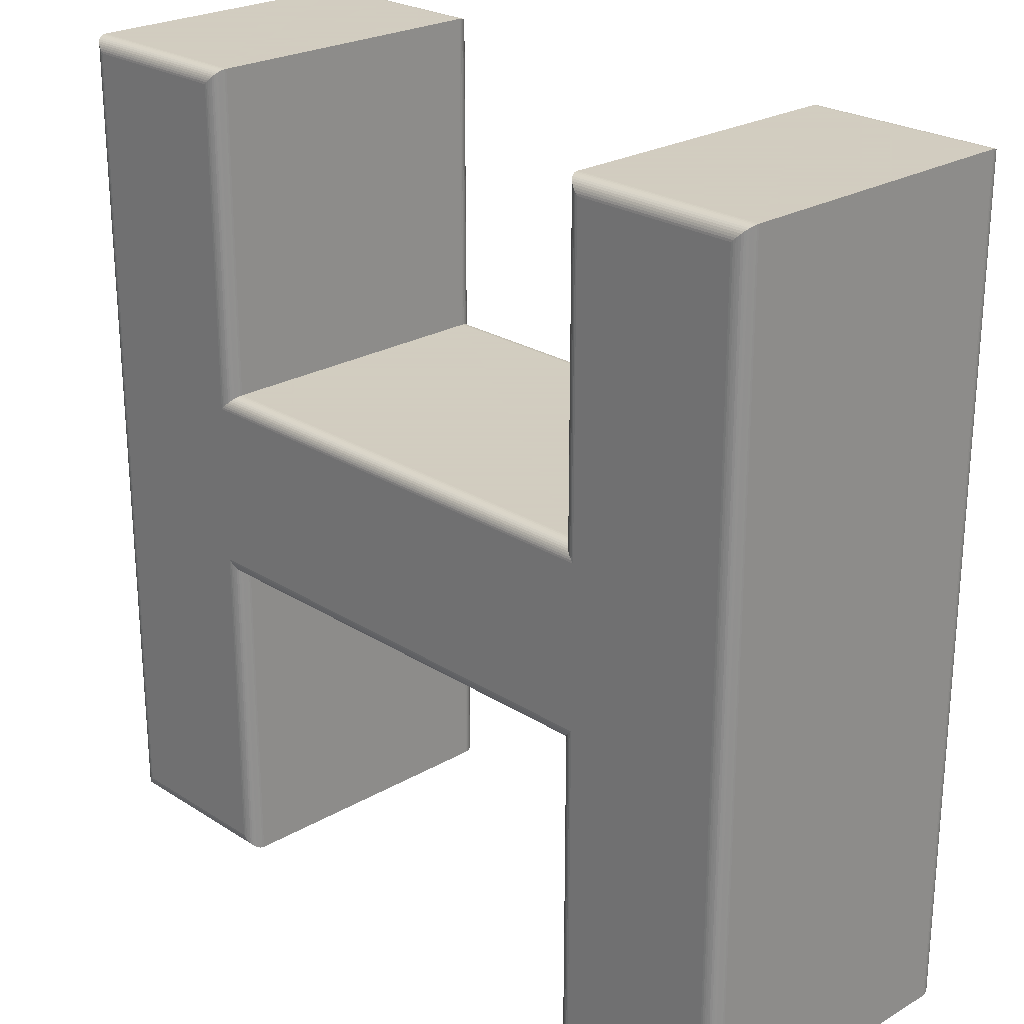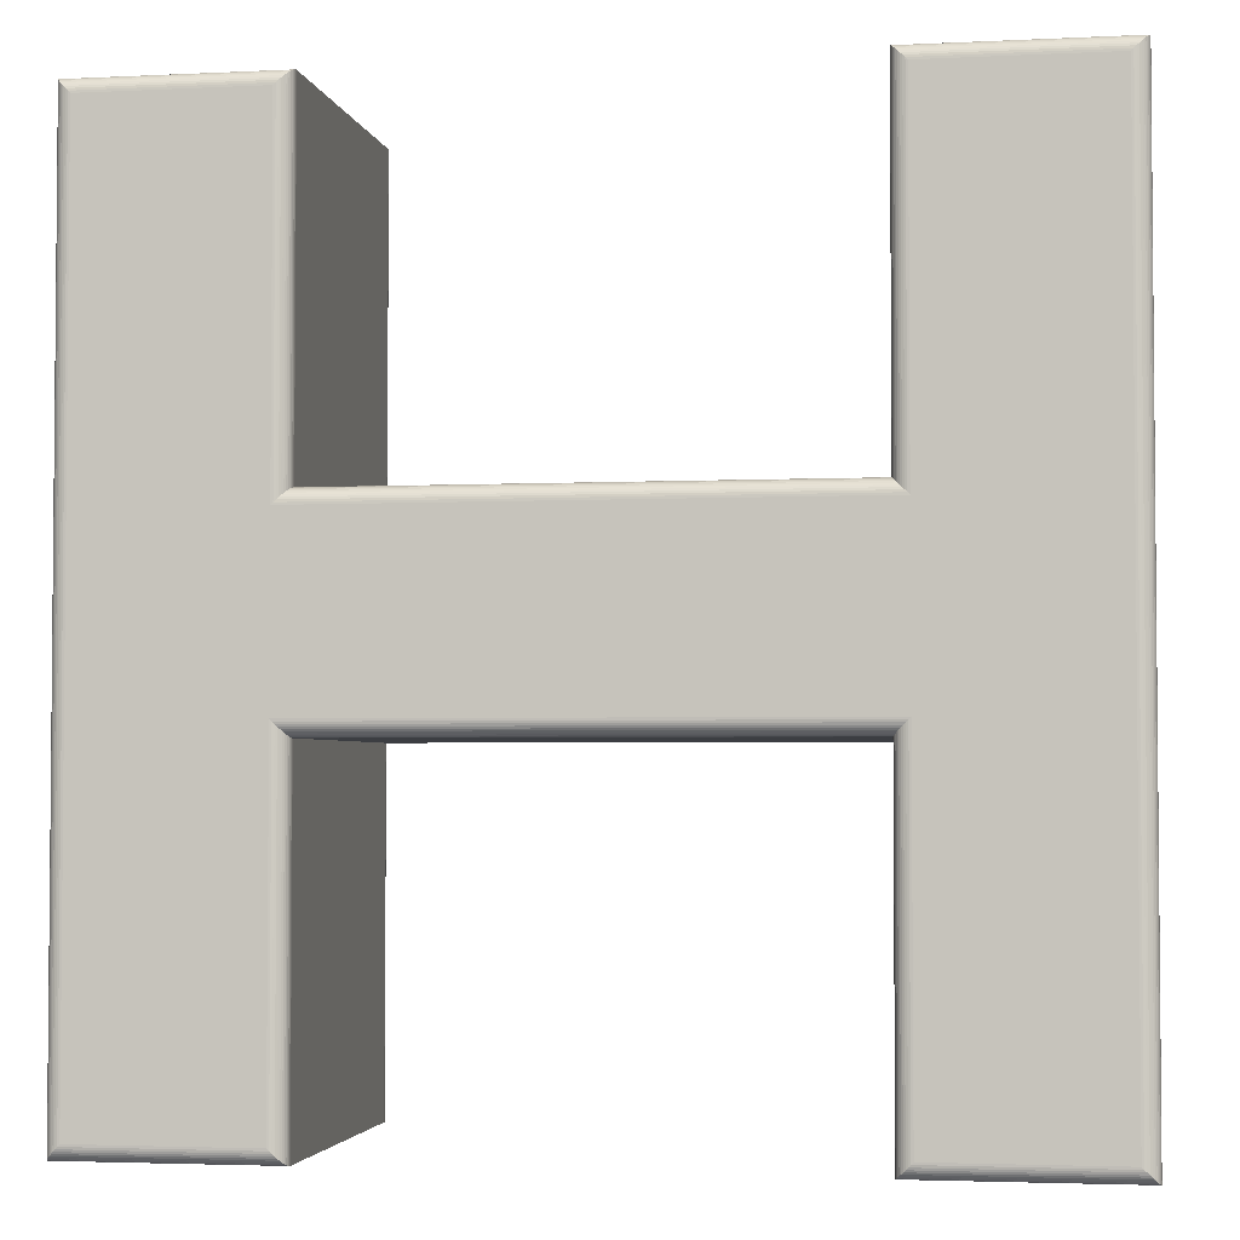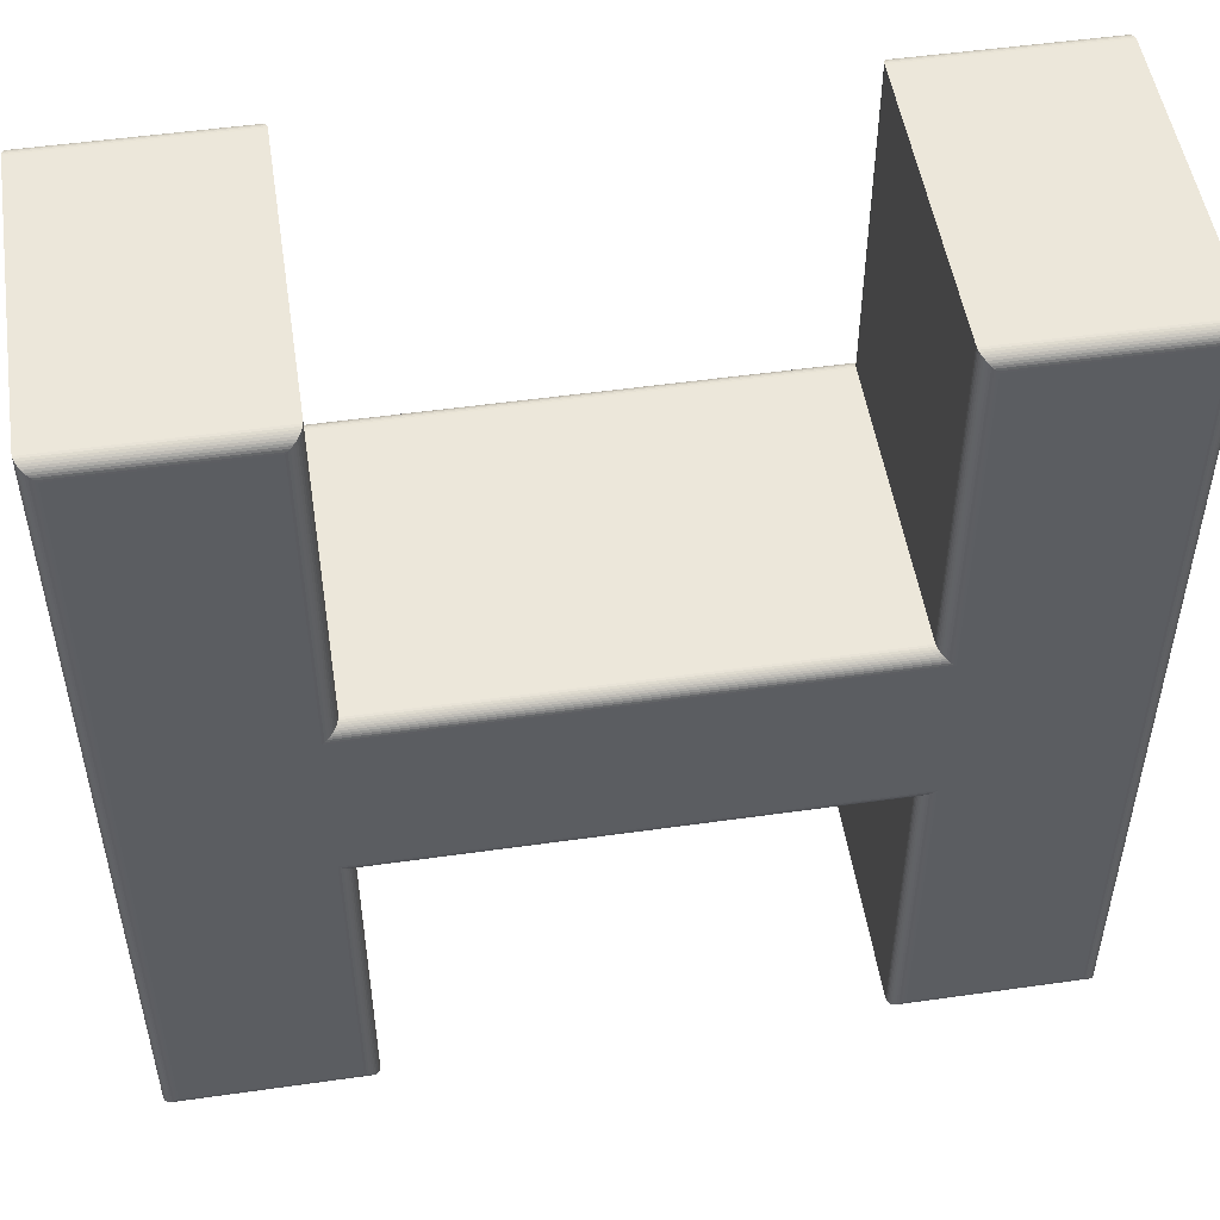
<metadata>
{"format":"obj","ext":"obj","renderer":"f3d","projection":"perspective","resolution":1024,"background":"white","views":[{"elev":24.3,"azim":-133.7,"up":"+Z"},{"elev":-3.1,"azim":-170.5,"up":"+Z"},{"elev":50.9,"azim":-8.8,"up":"+Z"}]}
</metadata>
<code>
v 0.5223 0.05918 -0.6683
v 0.6337 0.05918 -0.6683
v 0.6337 0.05918 -0.114
v 0.5223 0.05918 -0.114
v 0.5223 0.05918 -0.3354
v 0.1894 0.05918 -0.3354
v 0.1894 0.05918 -0.114
v 0.07802 0.05918 -0.114
v 0.07802 0.05918 -0.6683
v 0.1894 0.05918 -0.6683
v 0.1894 0.05918 -0.4469
v 0.5223 0.05918 -0.4469
v 0.5223 -0.1608 -0.6683
v 0.6337 -0.1608 -0.6683
v 0.6337 -0.1608 -0.114
v 0.5223 -0.1608 -0.114
v 0.5223 -0.1608 -0.3354
v 0.1894 -0.1608 -0.3354
v 0.1894 -0.1608 -0.114
v 0.07802 -0.1608 -0.114
v 0.07802 -0.1608 -0.6683
v 0.1894 -0.1608 -0.6683
v 0.1894 -0.1608 -0.4469
v 0.5223 -0.1608 -0.4469
v 0.5223 -0.1608 -0.6683
v 0.5209 -0.1607 -0.6697
v 0.5195 -0.1604 -0.6711
v 0.5182 -0.1599 -0.6724
v 0.5169 -0.1592 -0.6737
v 0.5158 -0.1584 -0.6748
v 0.5147 -0.1574 -0.6758
v 0.5139 -0.1562 -0.6767
v 0.5132 -0.155 -0.6774
v 0.5127 -0.1536 -0.6779
v 0.5124 -0.1522 -0.6782
v 0.5123 -0.1508 -0.6783
v 0.6337 -0.1608 -0.6683
v 0.6352 -0.1607 -0.6697
v 0.6366 -0.1604 -0.6711
v 0.6379 -0.1599 -0.6724
v 0.6391 -0.1592 -0.6737
v 0.6403 -0.1584 -0.6748
v 0.6413 -0.1574 -0.6758
v 0.6421 -0.1562 -0.6767
v 0.6428 -0.155 -0.6774
v 0.6433 -0.1536 -0.6779
v 0.6436 -0.1522 -0.6782
v 0.6437 -0.1508 -0.6783
v 0.6337 -0.1608 -0.114
v 0.6352 -0.1607 -0.1126
v 0.6366 -0.1604 -0.1112
v 0.6379 -0.1599 -0.1098
v 0.6391 -0.1592 -0.1086
v 0.6403 -0.1584 -0.1074
v 0.6413 -0.1574 -0.1064
v 0.6421 -0.1562 -0.1056
v 0.6428 -0.155 -0.1049
v 0.6433 -0.1536 -0.1044
v 0.6436 -0.1522 -0.1041
v 0.6437 -0.1508 -0.104
v 0.5223 -0.1608 -0.114
v 0.5209 -0.1607 -0.1126
v 0.5195 -0.1604 -0.1112
v 0.5182 -0.1599 -0.1098
v 0.5169 -0.1592 -0.1086
v 0.5158 -0.1584 -0.1074
v 0.5147 -0.1574 -0.1064
v 0.5139 -0.1562 -0.1056
v 0.5132 -0.155 -0.1049
v 0.5127 -0.1536 -0.1044
v 0.5124 -0.1522 -0.1041
v 0.5123 -0.1508 -0.104
v 0.5223 -0.1608 -0.3354
v 0.5209 -0.1607 -0.334
v 0.5195 -0.1604 -0.3326
v 0.5182 -0.1599 -0.3313
v 0.5169 -0.1592 -0.33
v 0.5158 -0.1584 -0.3289
v 0.5147 -0.1574 -0.3279
v 0.5139 -0.1562 -0.327
v 0.5132 -0.155 -0.3263
v 0.5127 -0.1536 -0.3258
v 0.5124 -0.1522 -0.3255
v 0.5123 -0.1508 -0.3254
v 0.1894 -0.1608 -0.3354
v 0.1909 -0.1607 -0.334
v 0.1923 -0.1604 -0.3326
v 0.1936 -0.1599 -0.3313
v 0.1949 -0.1592 -0.33
v 0.196 -0.1584 -0.3289
v 0.197 -0.1574 -0.3279
v 0.1979 -0.1562 -0.327
v 0.1985 -0.155 -0.3263
v 0.199 -0.1536 -0.3258
v 0.1993 -0.1522 -0.3255
v 0.1994 -0.1508 -0.3254
v 0.1894 -0.1608 -0.114
v 0.1909 -0.1607 -0.1126
v 0.1923 -0.1604 -0.1112
v 0.1936 -0.1599 -0.1098
v 0.1949 -0.1592 -0.1086
v 0.196 -0.1584 -0.1074
v 0.197 -0.1574 -0.1064
v 0.1979 -0.1562 -0.1056
v 0.1985 -0.155 -0.1049
v 0.199 -0.1536 -0.1044
v 0.1993 -0.1522 -0.1041
v 0.1994 -0.1508 -0.104
v 0.07802 -0.1608 -0.114
v 0.0766 -0.1607 -0.1126
v 0.0752 -0.1604 -0.1112
v 0.07387 -0.1599 -0.1098
v 0.07261 -0.1592 -0.1086
v 0.07147 -0.1584 -0.1074
v 0.07046 -0.1574 -0.1064
v 0.06961 -0.1562 -0.1056
v 0.06892 -0.155 -0.1049
v 0.06842 -0.1536 -0.1044
v 0.06812 -0.1522 -0.1041
v 0.06802 -0.1508 -0.104
v 0.07802 -0.1608 -0.6683
v 0.0766 -0.1607 -0.6697
v 0.0752 -0.1604 -0.6711
v 0.07387 -0.1599 -0.6724
v 0.07261 -0.1592 -0.6737
v 0.07147 -0.1584 -0.6748
v 0.07046 -0.1574 -0.6758
v 0.06961 -0.1562 -0.6767
v 0.06892 -0.155 -0.6774
v 0.06842 -0.1536 -0.6779
v 0.06812 -0.1522 -0.6782
v 0.06802 -0.1508 -0.6783
v 0.1894 -0.1608 -0.6683
v 0.1909 -0.1607 -0.6697
v 0.1923 -0.1604 -0.6711
v 0.1936 -0.1599 -0.6724
v 0.1949 -0.1592 -0.6737
v 0.196 -0.1584 -0.6748
v 0.197 -0.1574 -0.6758
v 0.1979 -0.1562 -0.6767
v 0.1985 -0.155 -0.6774
v 0.199 -0.1536 -0.6779
v 0.1993 -0.1522 -0.6782
v 0.1994 -0.1508 -0.6783
v 0.1894 -0.1608 -0.4469
v 0.1909 -0.1607 -0.4483
v 0.1923 -0.1604 -0.4497
v 0.1936 -0.1599 -0.451
v 0.1949 -0.1592 -0.4523
v 0.196 -0.1584 -0.4534
v 0.197 -0.1574 -0.4544
v 0.1979 -0.1562 -0.4553
v 0.1985 -0.155 -0.456
v 0.199 -0.1536 -0.4565
v 0.1993 -0.1522 -0.4568
v 0.1994 -0.1508 -0.4569
v 0.5223 -0.1608 -0.4469
v 0.5209 -0.1607 -0.4483
v 0.5195 -0.1604 -0.4497
v 0.5182 -0.1599 -0.451
v 0.5169 -0.1592 -0.4523
v 0.5158 -0.1584 -0.4534
v 0.5147 -0.1574 -0.4544
v 0.5139 -0.1562 -0.4553
v 0.5132 -0.155 -0.456
v 0.5127 -0.1536 -0.4565
v 0.5124 -0.1522 -0.4568
v 0.5123 -0.1508 -0.4569
v 0.5123 -0.1508 -0.6783
v 0.5123 0.04918 -0.6783
v 0.6437 -0.1508 -0.6783
v 0.6437 0.04918 -0.6783
v 0.6437 -0.1508 -0.104
v 0.6437 0.04918 -0.104
v 0.5123 -0.1508 -0.104
v 0.5123 0.04918 -0.104
v 0.5123 -0.1508 -0.3254
v 0.5123 0.04918 -0.3254
v 0.1994 -0.1508 -0.3254
v 0.1994 0.04918 -0.3254
v 0.1994 -0.1508 -0.104
v 0.1994 0.04918 -0.104
v 0.06802 -0.1508 -0.104
v 0.06802 0.04918 -0.104
v 0.06802 -0.1508 -0.6783
v 0.06802 0.04918 -0.6783
v 0.1994 -0.1508 -0.6783
v 0.1994 0.04918 -0.6783
v 0.1994 -0.1508 -0.4569
v 0.1994 0.04918 -0.4569
v 0.5123 -0.1508 -0.4569
v 0.5123 0.04918 -0.4569
v 0.5123 0.04918 -0.6783
v 0.5124 0.0506 -0.6782
v 0.5127 0.05199 -0.6779
v 0.5132 0.05333 -0.6774
v 0.5139 0.05458 -0.6767
v 0.5147 0.05572 -0.6758
v 0.5158 0.05673 -0.6748
v 0.5169 0.05759 -0.6737
v 0.5182 0.05827 -0.6724
v 0.5195 0.05877 -0.6711
v 0.5209 0.05908 -0.6697
v 0.5223 0.05918 -0.6683
v 0.6437 0.04918 -0.6783
v 0.6436 0.0506 -0.6782
v 0.6433 0.05199 -0.6779
v 0.6428 0.05333 -0.6774
v 0.6421 0.05458 -0.6767
v 0.6413 0.05572 -0.6758
v 0.6403 0.05673 -0.6748
v 0.6391 0.05759 -0.6737
v 0.6379 0.05827 -0.6724
v 0.6366 0.05877 -0.6711
v 0.6352 0.05908 -0.6697
v 0.6337 0.05918 -0.6683
v 0.6437 0.04918 -0.104
v 0.6436 0.0506 -0.1041
v 0.6433 0.05199 -0.1044
v 0.6428 0.05333 -0.1049
v 0.6421 0.05458 -0.1056
v 0.6413 0.05572 -0.1064
v 0.6403 0.05673 -0.1074
v 0.6391 0.05759 -0.1086
v 0.6379 0.05827 -0.1098
v 0.6366 0.05877 -0.1112
v 0.6352 0.05908 -0.1126
v 0.6337 0.05918 -0.114
v 0.5123 0.04918 -0.104
v 0.5124 0.0506 -0.1041
v 0.5127 0.05199 -0.1044
v 0.5132 0.05333 -0.1049
v 0.5139 0.05458 -0.1056
v 0.5147 0.05572 -0.1064
v 0.5158 0.05673 -0.1074
v 0.5169 0.05759 -0.1086
v 0.5182 0.05827 -0.1098
v 0.5195 0.05877 -0.1112
v 0.5209 0.05908 -0.1126
v 0.5223 0.05918 -0.114
v 0.5123 0.04918 -0.3254
v 0.5124 0.0506 -0.3255
v 0.5127 0.05199 -0.3258
v 0.5132 0.05333 -0.3263
v 0.5139 0.05458 -0.327
v 0.5147 0.05572 -0.3279
v 0.5158 0.05673 -0.3289
v 0.5169 0.05759 -0.33
v 0.5182 0.05827 -0.3313
v 0.5195 0.05877 -0.3326
v 0.5209 0.05908 -0.334
v 0.5223 0.05918 -0.3354
v 0.1994 0.04918 -0.3254
v 0.1993 0.0506 -0.3255
v 0.199 0.05199 -0.3258
v 0.1985 0.05333 -0.3263
v 0.1979 0.05458 -0.327
v 0.197 0.05572 -0.3279
v 0.196 0.05673 -0.3289
v 0.1949 0.05759 -0.33
v 0.1936 0.05827 -0.3313
v 0.1923 0.05877 -0.3326
v 0.1909 0.05908 -0.334
v 0.1894 0.05918 -0.3354
v 0.1994 0.04918 -0.104
v 0.1993 0.0506 -0.1041
v 0.199 0.05199 -0.1044
v 0.1985 0.05333 -0.1049
v 0.1979 0.05458 -0.1056
v 0.197 0.05572 -0.1064
v 0.196 0.05673 -0.1074
v 0.1949 0.05759 -0.1086
v 0.1936 0.05827 -0.1098
v 0.1923 0.05877 -0.1112
v 0.1909 0.05908 -0.1126
v 0.1894 0.05918 -0.114
v 0.06802 0.04918 -0.104
v 0.06812 0.0506 -0.1041
v 0.06842 0.05199 -0.1044
v 0.06892 0.05333 -0.1049
v 0.06961 0.05458 -0.1056
v 0.07046 0.05572 -0.1064
v 0.07147 0.05673 -0.1074
v 0.07261 0.05759 -0.1086
v 0.07387 0.05827 -0.1098
v 0.0752 0.05877 -0.1112
v 0.0766 0.05908 -0.1126
v 0.07802 0.05918 -0.114
v 0.06802 0.04918 -0.6783
v 0.06812 0.0506 -0.6782
v 0.06842 0.05199 -0.6779
v 0.06892 0.05333 -0.6774
v 0.06961 0.05458 -0.6767
v 0.07046 0.05572 -0.6758
v 0.07147 0.05673 -0.6748
v 0.07261 0.05759 -0.6737
v 0.07387 0.05827 -0.6724
v 0.0752 0.05877 -0.6711
v 0.0766 0.05908 -0.6697
v 0.07802 0.05918 -0.6683
v 0.1994 0.04918 -0.6783
v 0.1993 0.0506 -0.6782
v 0.199 0.05199 -0.6779
v 0.1985 0.05333 -0.6774
v 0.1979 0.05458 -0.6767
v 0.197 0.05572 -0.6758
v 0.196 0.05673 -0.6748
v 0.1949 0.05759 -0.6737
v 0.1936 0.05827 -0.6724
v 0.1923 0.05877 -0.6711
v 0.1909 0.05908 -0.6697
v 0.1894 0.05918 -0.6683
v 0.1994 0.04918 -0.4569
v 0.1993 0.0506 -0.4568
v 0.199 0.05199 -0.4565
v 0.1985 0.05333 -0.456
v 0.1979 0.05458 -0.4553
v 0.197 0.05572 -0.4544
v 0.196 0.05673 -0.4534
v 0.1949 0.05759 -0.4523
v 0.1936 0.05827 -0.451
v 0.1923 0.05877 -0.4497
v 0.1909 0.05908 -0.4483
v 0.1894 0.05918 -0.4469
v 0.5123 0.04918 -0.4569
v 0.5124 0.0506 -0.4568
v 0.5127 0.05199 -0.4565
v 0.5132 0.05333 -0.456
v 0.5139 0.05458 -0.4553
v 0.5147 0.05572 -0.4544
v 0.5158 0.05673 -0.4534
v 0.5169 0.05759 -0.4523
v 0.5182 0.05827 -0.451
v 0.5195 0.05877 -0.4497
v 0.5209 0.05908 -0.4483
v 0.5223 0.05918 -0.4469
f 8 10 9
f 8 11 10
f 12 2 1
f 12 3 2
f 8 6 11
f 6 12 11
f 6 5 12
f 5 3 12
f 8 7 6
f 4 3 5
f 22 20 21
f 23 20 22
f 14 24 13
f 15 24 14
f 18 20 23
f 24 18 23
f 17 18 24
f 15 17 24
f 19 20 18
f 15 16 17
f 38 25 26
f 39 26 27
f 40 27 28
f 41 28 29
f 42 29 30
f 31 42 30
f 44 31 32
f 45 32 33
f 34 45 33
f 47 34 35
f 36 47 35
f 50 37 38
f 51 38 39
f 52 39 40
f 41 52 40
f 54 41 42
f 55 42 43
f 56 43 44
f 57 44 45
f 58 45 46
f 59 46 47
f 60 47 48
f 50 61 49
f 63 50 51
f 64 51 52
f 65 52 53
f 66 53 54
f 67 54 55
f 56 67 55
f 69 56 57
f 70 57 58
f 59 70 58
f 72 59 60
f 74 61 62
f 75 62 63
f 76 63 64
f 77 64 65
f 78 65 66
f 79 66 67
f 80 67 68
f 81 68 69
f 82 69 70
f 83 70 71
f 84 71 72
f 74 85 73
f 87 74 75
f 88 75 76
f 89 76 77
f 90 77 78
f 91 78 79
f 80 91 79
f 81 92 80
f 94 81 82
f 83 94 82
f 96 83 84
f 86 97 85
f 87 98 86
f 88 99 87
f 89 100 88
f 90 101 89
f 91 102 90
f 92 103 91
f 93 104 92
f 94 105 93
f 95 106 94
f 96 107 95
f 98 109 97
f 111 98 99
f 112 99 100
f 101 112 100
f 114 101 102
f 115 102 103
f 104 115 103
f 117 104 105
f 118 105 106
f 119 106 107
f 120 107 108
f 122 109 110
f 123 110 111
f 124 111 112
f 125 112 113
f 126 113 114
f 127 114 115
f 116 127 115
f 129 116 117
f 130 117 118
f 131 118 119
f 132 119 120
f 122 133 121
f 135 122 123
f 136 123 124
f 137 124 125
f 138 125 126
f 139 126 127
f 140 127 128
f 141 128 129
f 142 129 130
f 143 130 131
f 144 131 132
f 146 133 134
f 147 134 135
f 148 135 136
f 149 136 137
f 150 137 138
f 151 138 139
f 152 139 140
f 153 140 141
f 154 141 142
f 155 142 143
f 156 143 144
f 158 145 146
f 159 146 147
f 160 147 148
f 161 148 149
f 162 149 150
f 163 150 151
f 164 151 152
f 153 164 152
f 154 165 153
f 167 154 155
f 156 167 155
f 158 25 157
f 159 26 158
f 160 27 159
f 161 28 160
f 162 29 161
f 163 30 162
f 164 31 163
f 165 32 164
f 166 33 165
f 167 34 166
f 168 35 167
f 172 169 170
f 174 171 172
f 176 173 174
f 178 175 176
f 180 177 178
f 182 179 180
f 184 181 182
f 186 183 184
f 188 185 186
f 190 187 188
f 192 189 190
f 170 191 192
f 206 193 194
f 195 206 194
f 208 195 196
f 209 196 197
f 198 209 197
f 211 198 199
f 212 199 200
f 213 200 201
f 214 201 202
f 215 202 203
f 204 215 203
f 218 205 206
f 219 206 207
f 208 219 207
f 221 208 209
f 222 209 210
f 223 210 211
f 224 211 212
f 225 212 213
f 226 213 214
f 227 214 215
f 228 215 216
f 218 229 217
f 231 218 219
f 220 231 219
f 233 220 221
f 234 221 222
f 223 234 222
f 236 223 224
f 237 224 225
f 238 225 226
f 239 226 227
f 240 227 228
f 230 241 229
f 231 242 230
f 232 243 231
f 233 244 232
f 234 245 233
f 235 246 234
f 236 247 235
f 237 248 236
f 238 249 237
f 239 250 238
f 240 251 239
f 242 253 241
f 255 242 243
f 244 255 243
f 257 244 245
f 258 245 246
f 259 246 247
f 260 247 248
f 261 248 249
f 262 249 250
f 263 250 251
f 264 251 252
f 266 253 254
f 267 254 255
f 268 255 256
f 269 256 257
f 270 257 258
f 271 258 259
f 272 259 260
f 273 260 261
f 274 261 262
f 275 262 263
f 276 263 264
f 278 265 266
f 279 266 267
f 280 267 268
f 281 268 269
f 282 269 270
f 271 282 270
f 284 271 272
f 285 272 273
f 274 285 273
f 287 274 275
f 288 275 276
f 290 277 278
f 291 278 279
f 280 291 279
f 293 280 281
f 294 281 282
f 295 282 283
f 296 283 284
f 297 284 285
f 298 285 286
f 299 286 287
f 300 287 288
f 302 289 290
f 303 290 291
f 304 291 292
f 305 292 293
f 294 305 293
f 307 294 295
f 296 307 295
f 309 296 297
f 310 297 298
f 311 298 299
f 312 299 300
f 302 313 301
f 303 314 302
f 304 315 303
f 305 316 304
f 306 317 305
f 307 318 306
f 308 319 307
f 309 320 308
f 310 321 309
f 311 322 310
f 312 323 311
f 326 313 314
f 315 326 314
f 328 315 316
f 329 316 317
f 318 329 317
f 331 318 319
f 332 319 320
f 333 320 321
f 334 321 322
f 335 322 323
f 336 323 324
f 194 325 326
f 195 326 327
f 196 327 328
f 197 328 329
f 198 329 330
f 199 330 331
f 200 331 332
f 201 332 333
f 202 333 334
f 203 334 335
f 204 335 336
f 38 37 25
f 39 38 26
f 40 39 27
f 41 40 28
f 42 41 29
f 31 43 42
f 44 43 31
f 45 44 32
f 34 46 45
f 47 46 34
f 36 48 47
f 50 49 37
f 51 50 38
f 52 51 39
f 41 53 52
f 54 53 41
f 55 54 42
f 56 55 43
f 57 56 44
f 58 57 45
f 59 58 46
f 60 59 47
f 50 62 61
f 63 62 50
f 64 63 51
f 65 64 52
f 66 65 53
f 67 66 54
f 56 68 67
f 69 68 56
f 70 69 57
f 59 71 70
f 72 71 59
f 74 73 61
f 75 74 62
f 76 75 63
f 77 76 64
f 78 77 65
f 79 78 66
f 80 79 67
f 81 80 68
f 82 81 69
f 83 82 70
f 84 83 71
f 74 86 85
f 87 86 74
f 88 87 75
f 89 88 76
f 90 89 77
f 91 90 78
f 80 92 91
f 81 93 92
f 94 93 81
f 83 95 94
f 96 95 83
f 86 98 97
f 87 99 98
f 88 100 99
f 89 101 100
f 90 102 101
f 91 103 102
f 92 104 103
f 93 105 104
f 94 106 105
f 95 107 106
f 96 108 107
f 98 110 109
f 111 110 98
f 112 111 99
f 101 113 112
f 114 113 101
f 115 114 102
f 104 116 115
f 117 116 104
f 118 117 105
f 119 118 106
f 120 119 107
f 122 121 109
f 123 122 110
f 124 123 111
f 125 124 112
f 126 125 113
f 127 126 114
f 116 128 127
f 129 128 116
f 130 129 117
f 131 130 118
f 132 131 119
f 122 134 133
f 135 134 122
f 136 135 123
f 137 136 124
f 138 137 125
f 139 138 126
f 140 139 127
f 141 140 128
f 142 141 129
f 143 142 130
f 144 143 131
f 146 145 133
f 147 146 134
f 148 147 135
f 149 148 136
f 150 149 137
f 151 150 138
f 152 151 139
f 153 152 140
f 154 153 141
f 155 154 142
f 156 155 143
f 158 157 145
f 159 158 146
f 160 159 147
f 161 160 148
f 162 161 149
f 163 162 150
f 164 163 151
f 153 165 164
f 154 166 165
f 167 166 154
f 156 168 167
f 158 26 25
f 159 27 26
f 160 28 27
f 161 29 28
f 162 30 29
f 163 31 30
f 164 32 31
f 165 33 32
f 166 34 33
f 167 35 34
f 168 36 35
f 172 171 169
f 174 173 171
f 176 175 173
f 178 177 175
f 180 179 177
f 182 181 179
f 184 183 181
f 186 185 183
f 188 187 185
f 190 189 187
f 192 191 189
f 170 169 191
f 206 205 193
f 195 207 206
f 208 207 195
f 209 208 196
f 198 210 209
f 211 210 198
f 212 211 199
f 213 212 200
f 214 213 201
f 215 214 202
f 204 216 215
f 218 217 205
f 219 218 206
f 208 220 219
f 221 220 208
f 222 221 209
f 223 222 210
f 224 223 211
f 225 224 212
f 226 225 213
f 227 226 214
f 228 227 215
f 218 230 229
f 231 230 218
f 220 232 231
f 233 232 220
f 234 233 221
f 223 235 234
f 236 235 223
f 237 236 224
f 238 237 225
f 239 238 226
f 240 239 227
f 230 242 241
f 231 243 242
f 232 244 243
f 233 245 244
f 234 246 245
f 235 247 246
f 236 248 247
f 237 249 248
f 238 250 249
f 239 251 250
f 240 252 251
f 242 254 253
f 255 254 242
f 244 256 255
f 257 256 244
f 258 257 245
f 259 258 246
f 260 259 247
f 261 260 248
f 262 261 249
f 263 262 250
f 264 263 251
f 266 265 253
f 267 266 254
f 268 267 255
f 269 268 256
f 270 269 257
f 271 270 258
f 272 271 259
f 273 272 260
f 274 273 261
f 275 274 262
f 276 275 263
f 278 277 265
f 279 278 266
f 280 279 267
f 281 280 268
f 282 281 269
f 271 283 282
f 284 283 271
f 285 284 272
f 274 286 285
f 287 286 274
f 288 287 275
f 290 289 277
f 291 290 278
f 280 292 291
f 293 292 280
f 294 293 281
f 295 294 282
f 296 295 283
f 297 296 284
f 298 297 285
f 299 298 286
f 300 299 287
f 302 301 289
f 303 302 290
f 304 303 291
f 305 304 292
f 294 306 305
f 307 306 294
f 296 308 307
f 309 308 296
f 310 309 297
f 311 310 298
f 312 311 299
f 302 314 313
f 303 315 314
f 304 316 315
f 305 317 316
f 306 318 317
f 307 319 318
f 308 320 319
f 309 321 320
f 310 322 321
f 311 323 322
f 312 324 323
f 326 325 313
f 315 327 326
f 328 327 315
f 329 328 316
f 318 330 329
f 331 330 318
f 332 331 319
f 333 332 320
f 334 333 321
f 335 334 322
f 336 335 323
f 194 193 325
f 195 194 326
f 196 195 327
f 197 196 328
f 198 197 329
f 199 198 330
f 200 199 331
f 201 200 332
f 202 201 333
f 203 202 334
f 204 203 335

</code>
